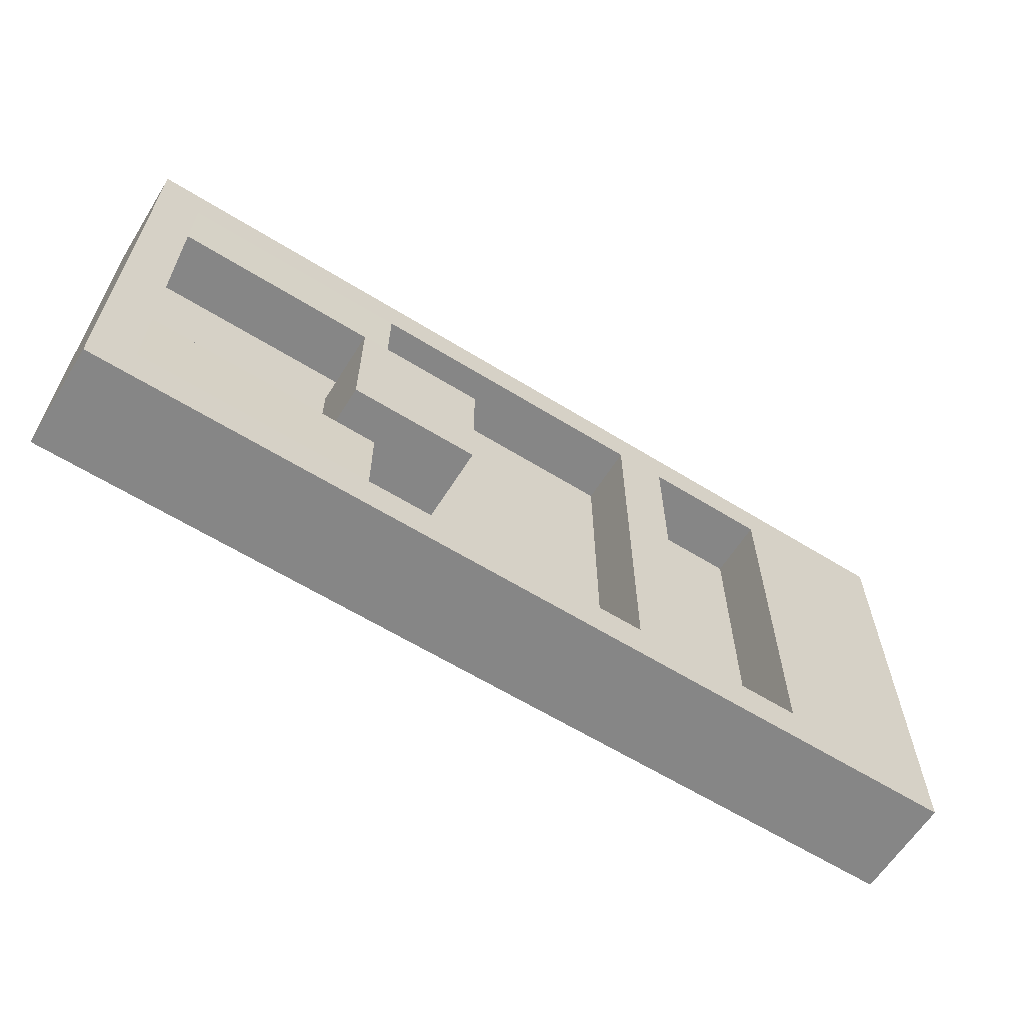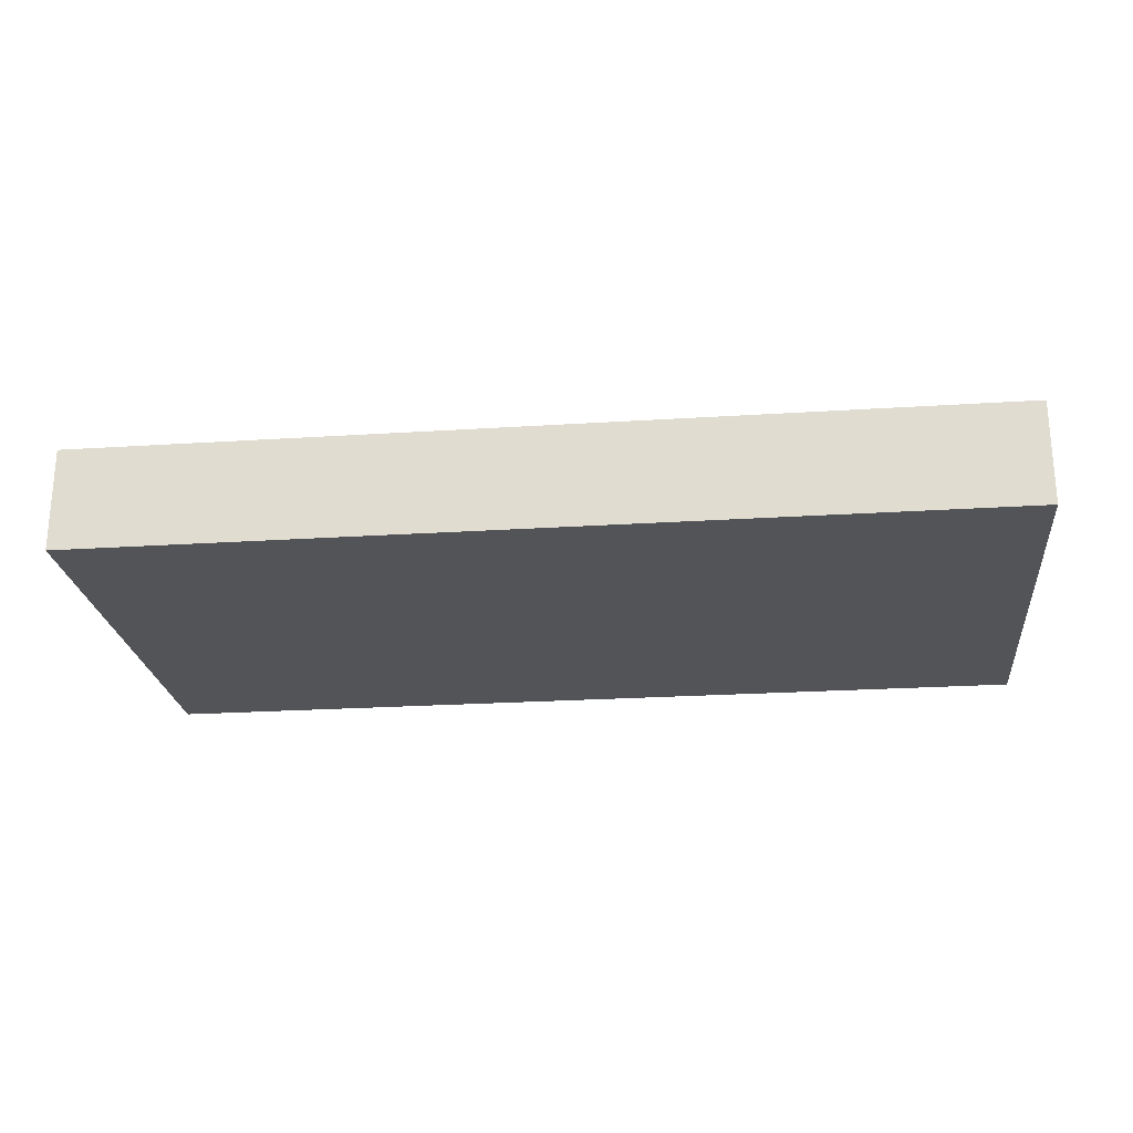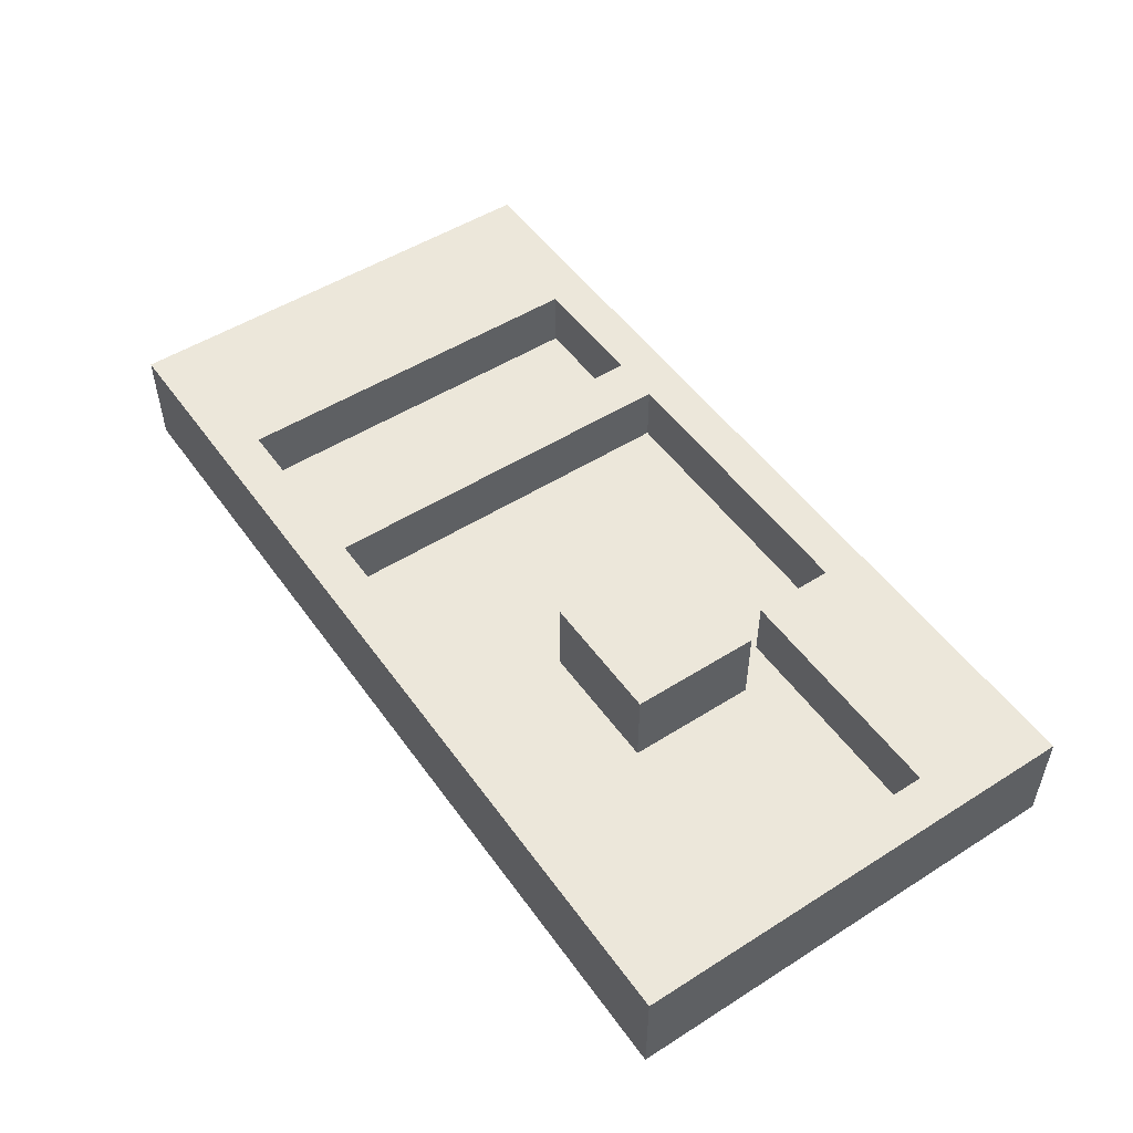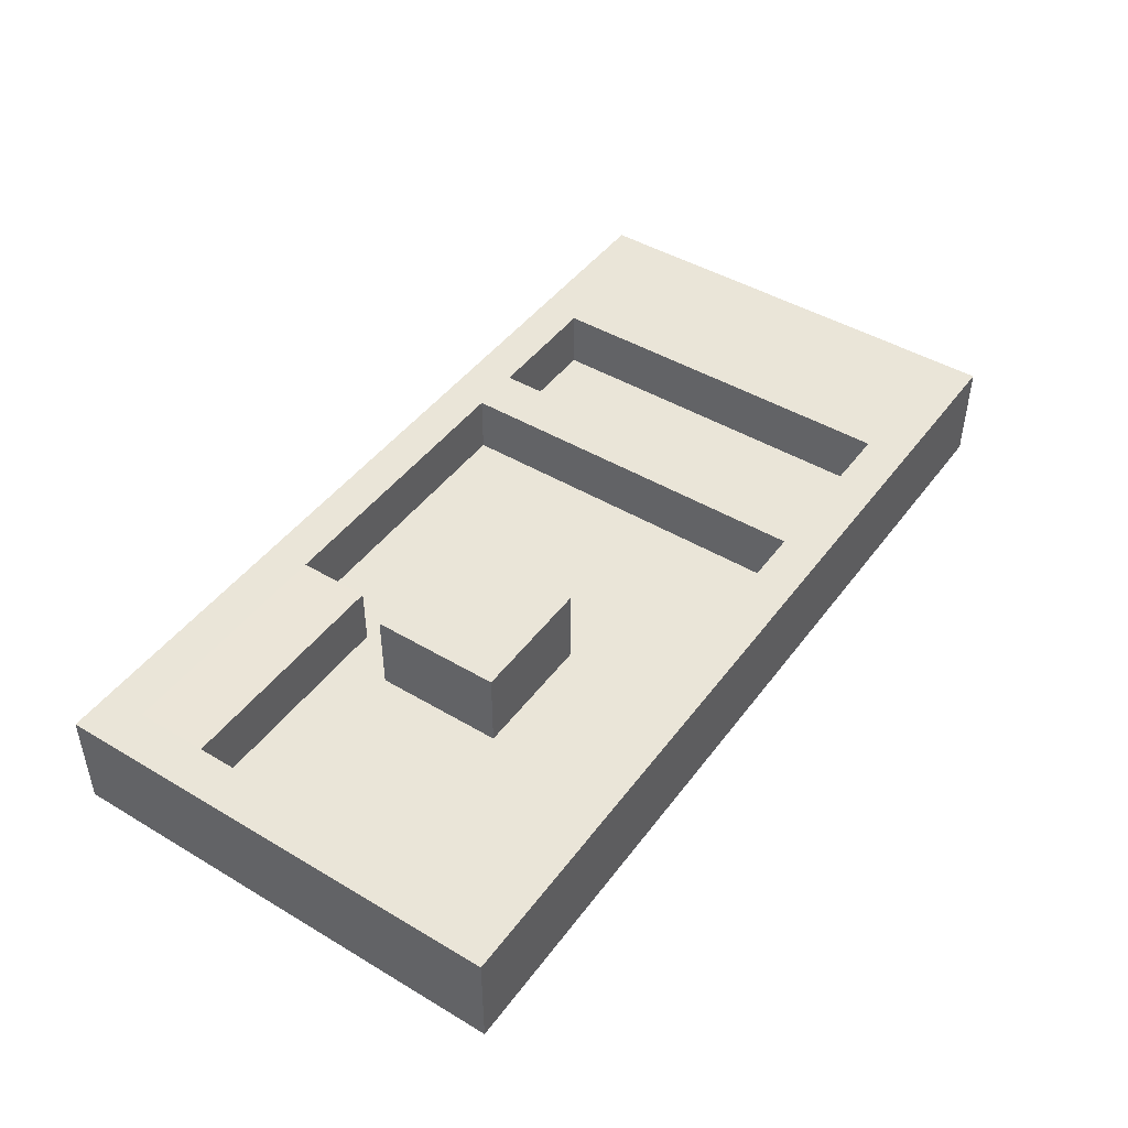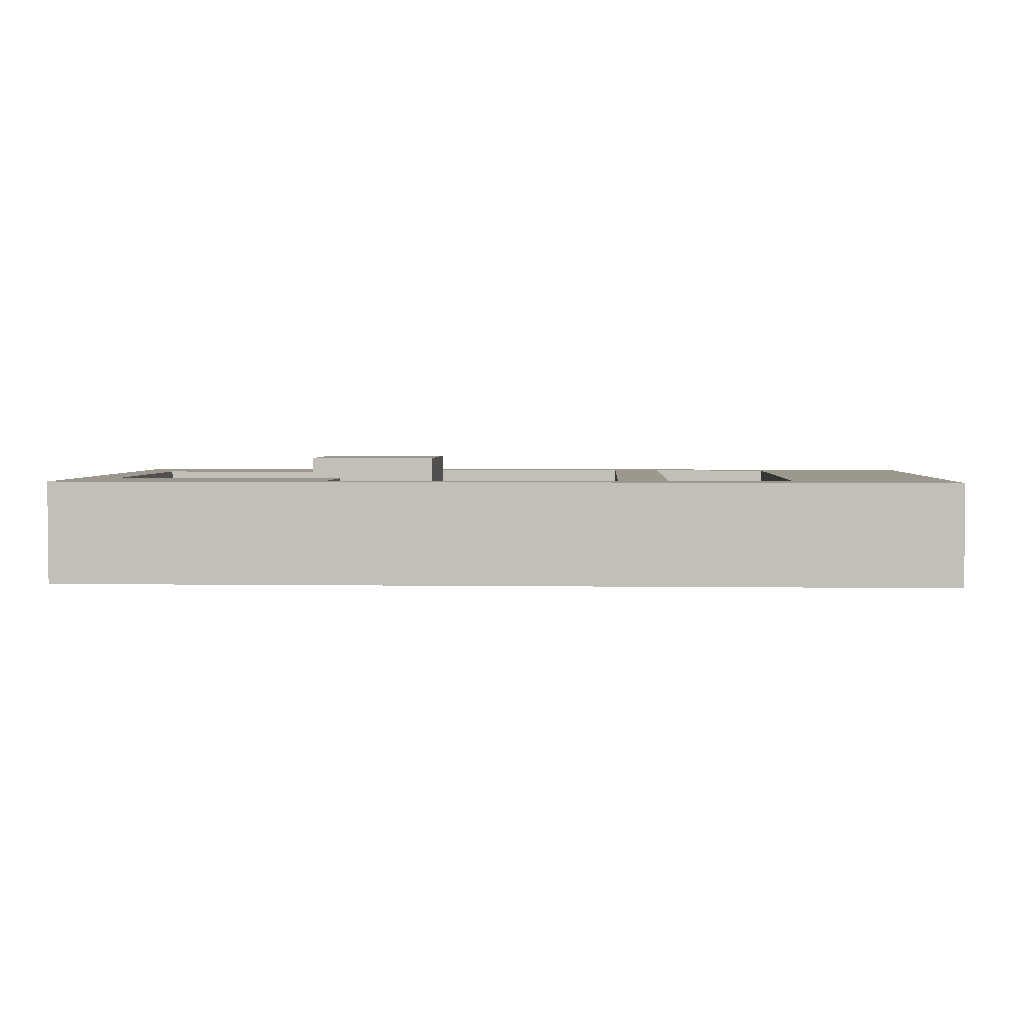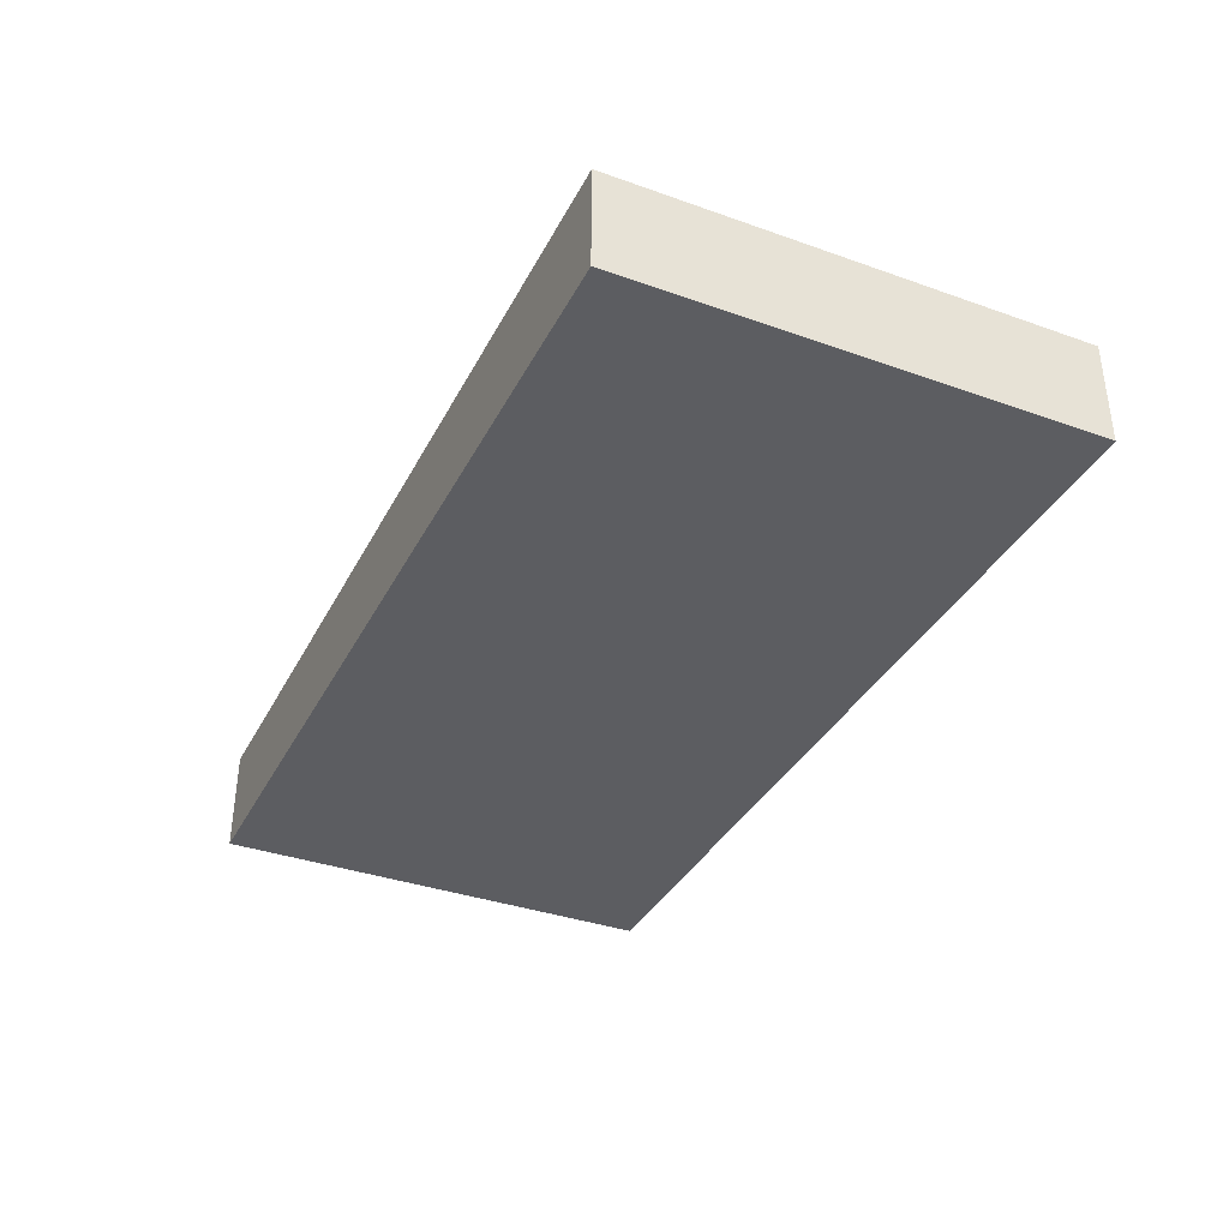
<metadata>
{"format":"obj","ext":"obj","renderer":"f3d","projection":"perspective","resolution":1024,"background":"white","views":[{"elev":-62.2,"azim":147.9,"up":"+Z"},{"elev":-23.5,"azim":-173.8,"up":"+Y"},{"elev":51.1,"azim":55.5,"up":"+Y"},{"elev":45.5,"azim":124.4,"up":"+Y"},{"elev":3.0,"azim":-177.1,"up":"+Y"},{"elev":-36.3,"azim":-114.8,"up":"+Y"}]}
</metadata>
<code>
v 7.471 -5.692 14.94
v 7.471 5.014 14.94
v 19.43 -5.692 14.94
v 19.43 5.014 14.94
v 19.43 -5.692 2.988
v 19.43 5.014 2.988
v 7.471 -5.692 2.988
v 7.471 5.014 2.988
v -42.09 -6.327 30.05
v -42.09 3.154 30.05
v 41.65 -6.327 30.05
v 41.65 3.154 30.05
v 41.65 -6.327 -12.09
v 41.65 3.154 -12.09
v -42.09 -6.327 -12.09
v -42.09 3.154 -12.09
v -27.19 -6.327 30.05
v -27.19 3.154 30.05
v -10.95 -6.327 19.56
v -10.95 3.154 19.56
v -15.65 -6.327 30.05
v -15.65 3.154 30.05
v -15.65 -6.327 -12.09
v -15.65 3.154 -12.09
v -10.95 -6.327 30.05
v -10.95 3.154 30.05
v -10.95 -6.327 -12.09
v -10.95 3.154 -12.09
v -10.95 -2.428 19.56
v 16.19 -2.428 19.56
v -27.19 -2.428 19.56
v 16.19 3.112 19.56
v -42.09 -6.327 26.18
v -42.09 3.154 26.18
v 37.7 -2.428 19.56
v 16.19 -6.327 19.56
v -27.19 -6.327 26.18
v -27.19 3.154 26.18
v -15.65 -6.327 26.18
v -15.65 3.154 26.18
v -10.95 -6.327 26.18
v -10.95 3.154 26.18
v 37.7 -6.327 26.18
v 37.7 3.154 26.18
v -15.65 -2.428 19.56
v 16.19 3.112 -0.7401
v 37.7 3.154 19.56
v 37.7 -6.327 19.56
v -27.19 -6.327 -8.198
v -27.19 3.154 -8.198
v -15.65 -6.327 -8.198
v -15.65 3.154 -8.198
v -10.95 -6.327 -8.198
v -10.95 3.154 -8.198
v 37.7 -6.327 -8.198
v 37.7 3.154 -8.198
v -27.19 -2.428 26.18
v -15.65 -2.428 26.18
v -27.19 -2.428 -8.198
v -15.65 -2.428 -8.198
v -10.95 -2.428 26.18
v -10.95 -2.428 -8.198
v 16.19 -6.327 30.05
v 16.19 3.154 30.05
v 16.19 -6.327 -12.09
v 16.19 3.154 -12.09
v 16.19 -6.327 26.18
v 16.19 3.154 26.18
v 16.19 -6.327 -8.198
v 16.19 3.154 -8.198
v 16.19 -2.428 26.18
v 16.19 -2.428 -8.198
v -42.09 -6.327 -0.7401
v -42.09 3.154 -0.7401
v 41.65 -6.327 -0.7401
v 41.65 3.154 -0.7401
v -27.19 -6.327 -0.7401
v -27.19 3.154 -0.7401
v -15.65 -6.327 -0.7401
v -15.65 3.154 -0.7401
v -10.95 -6.327 -0.7401
v -10.95 3.154 -0.7401
v 37.7 -6.327 -0.7401
v 37.7 3.154 -0.7401
v -27.19 -2.428 -0.7401
v -15.65 -2.428 -0.7401
v -10.95 -2.428 -0.7401
v 37.7 -2.428 -0.7401
v 16.19 -6.327 -0.7401
v 16.19 -2.428 -0.7401
v -42.09 -6.327 19.56
v -42.09 3.154 19.56
v 41.65 -6.327 19.56
v 41.65 3.154 19.56
v -27.19 -6.327 19.56
v -27.19 3.154 19.56
v -15.65 -6.327 19.56
v -15.65 3.154 19.56
f 3 4 2 1
f 5 6 4 3
f 7 8 6 5
f 1 2 8 7
f 4 6 8 2
f 90 46 70 72
f 94 12 11 93
f 33 9 10 34
f 95 37 33 91
f 18 10 9 17
f 16 24 23 15
f 38 34 10 18
f 49 15 23 51
f 22 18 17 21
f 40 38 18 22
f 24 28 27 23
f 51 23 27 53
f 26 22 21 25
f 42 40 22 26
f 28 66 65 27
f 69 65 13 55
f 12 64 63 11
f 44 68 64 12
f 88 84 46 90
f 30 32 47 35
f 71 68 32 30
f 36 67 41 19
f 37 17 9 33
f 78 50 16 74
f 39 21 17 37
f 86 60 59 85
f 41 25 21 39
f 82 54 52 80
f 67 63 25 41
f 90 72 62 87
f 83 55 13 75
f 14 76 75 13
f 47 44 12 94
f 49 77 73 15
f 51 79 77 49
f 19 41 39 97
f 69 89 81 53
f 15 73 74 16
f 97 39 37 95
f 52 24 16 50
f 54 28 24 52
f 70 66 28 54
f 40 58 57 38
f 98 80 86 45
f 50 59 60 52
f 96 38 57 31
f 91 33 34 92
f 47 84 88 35
f 70 54 62 72
f 82 87 62 54
f 66 14 13 65
f 69 53 27 65
f 64 26 25 63
f 68 42 26 64
f 67 43 11 63
f 90 30 35 88
f 89 69 55 83
f 70 56 14 66
f 71 61 42 68
f 20 42 61 29
f 92 34 38 96
f 31 57 58 45
f 98 40 42 20
f 87 29 30 90
f 93 11 43 48
f 76 94 93 75
f 76 14 56 84
f 77 95 91 73
f 79 97 95 77
f 79 51 53 81
f 89 36 19 81
f 73 91 92 74
f 80 52 60 86
f 85 59 50 78
f 48 43 67 36
f 82 20 29 87
f 84 56 70 46
f 83 48 36 89
f 94 76 84 47
f 97 79 81 19
f 45 58 40 98
f 31 85 78 96
f 32 68 44 47
f 96 78 74 92
f 45 86 85 31
f 20 82 80 98
f 29 61 71 30
f 48 83 75 93

</code>
